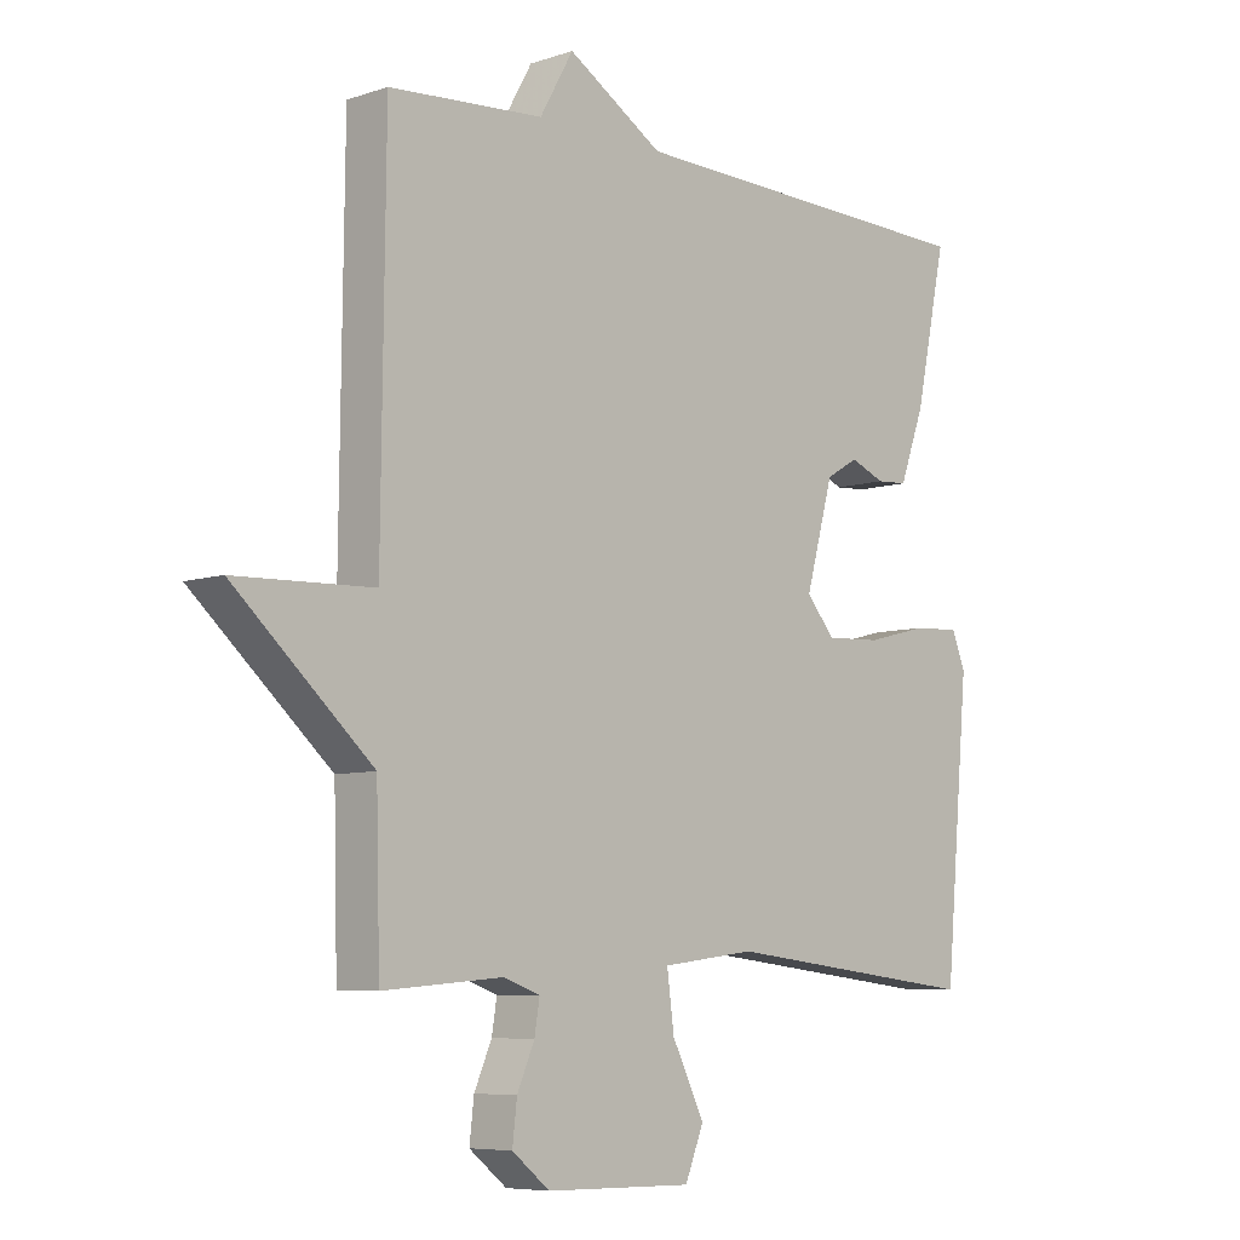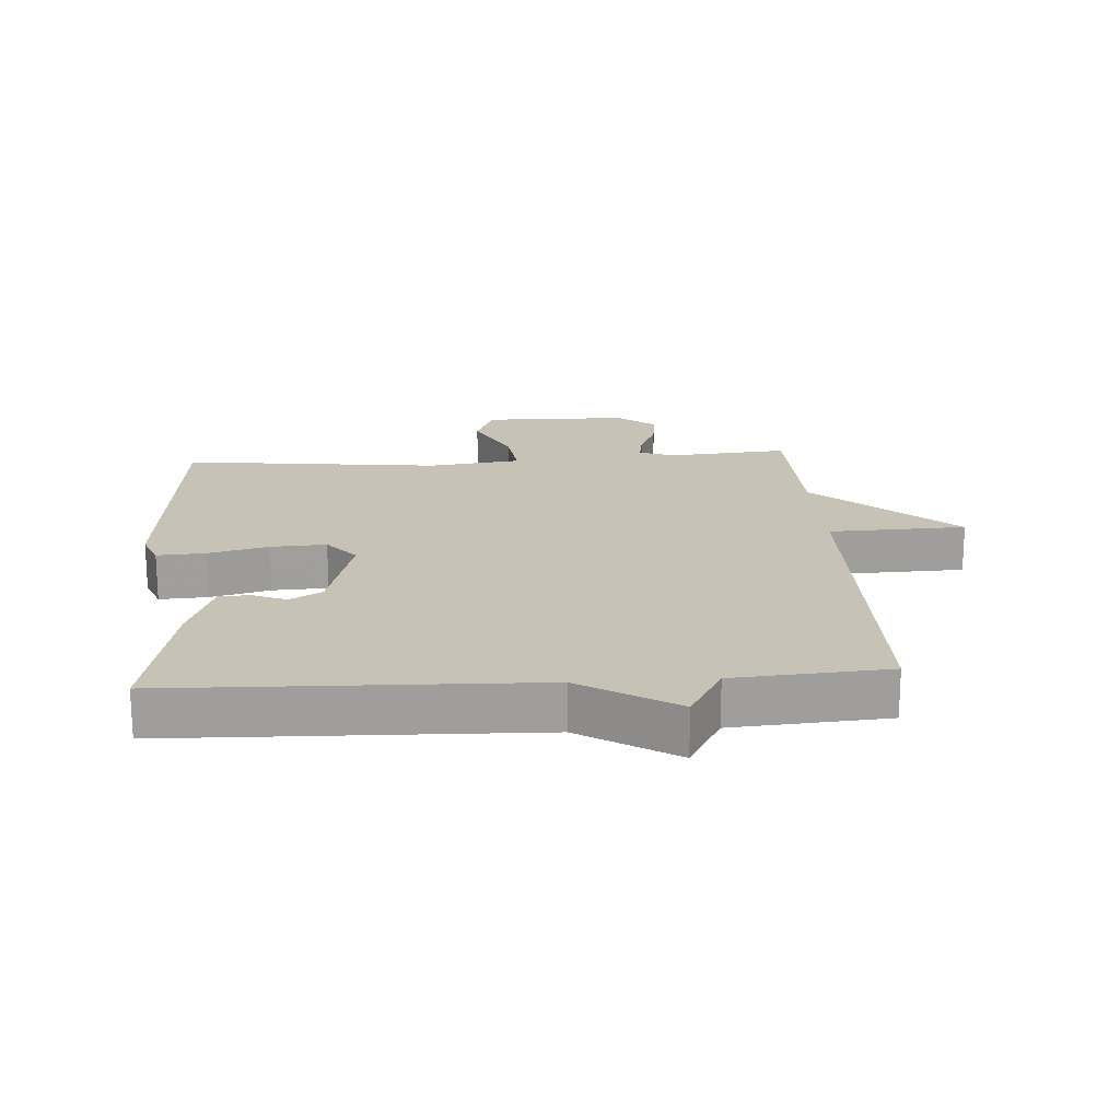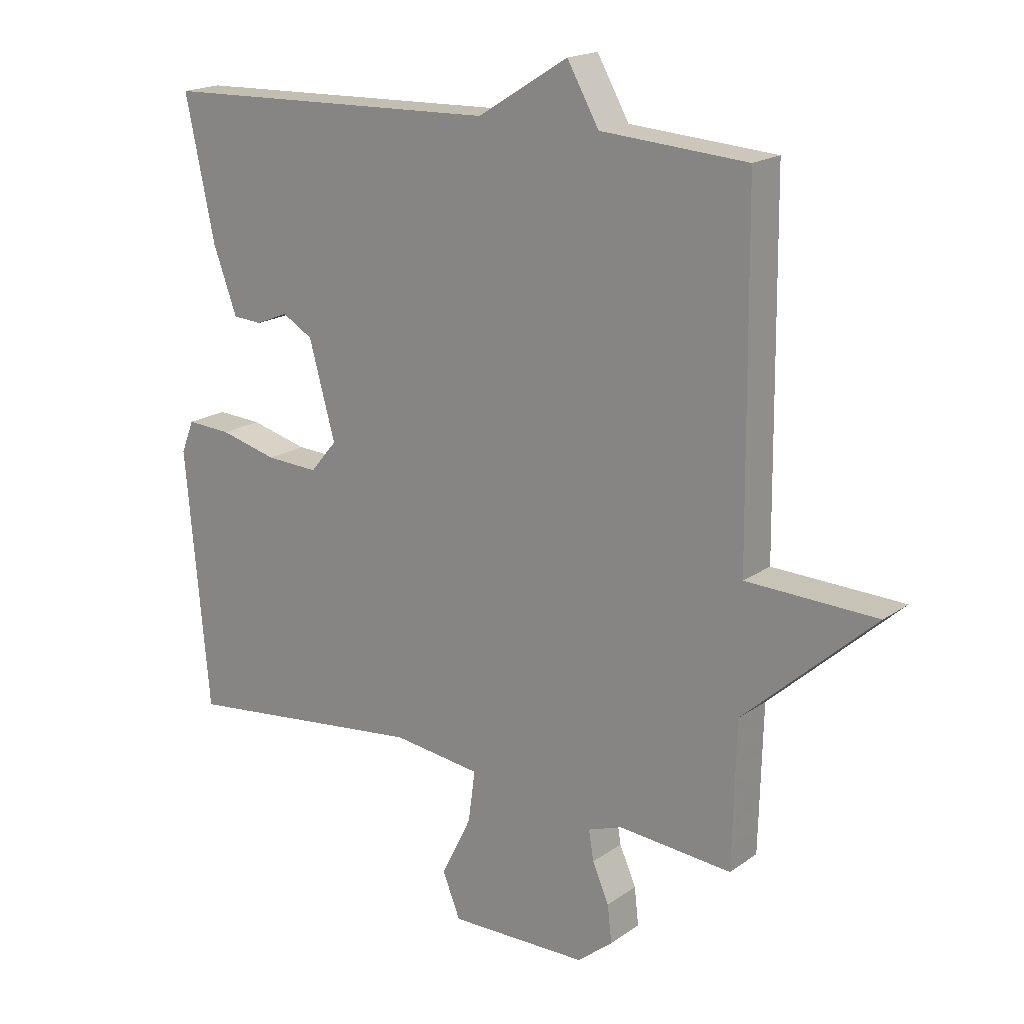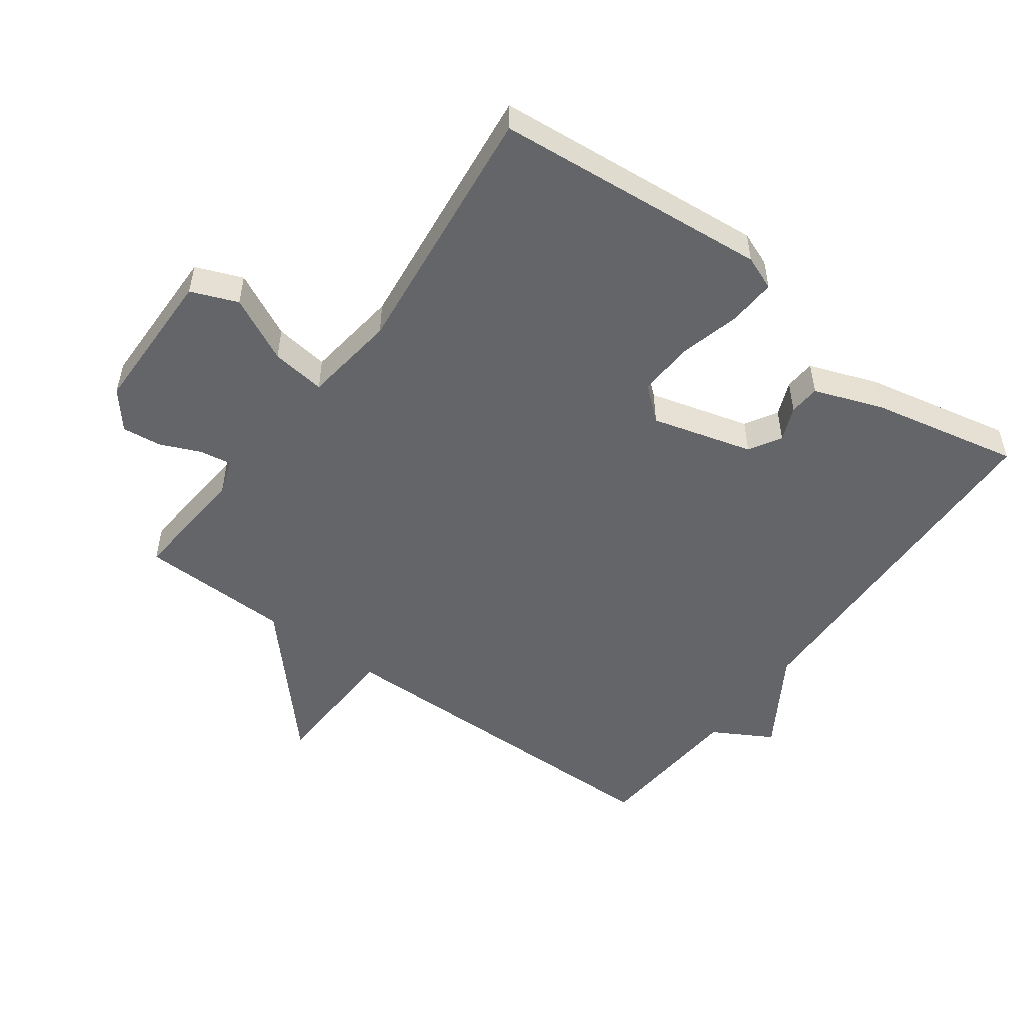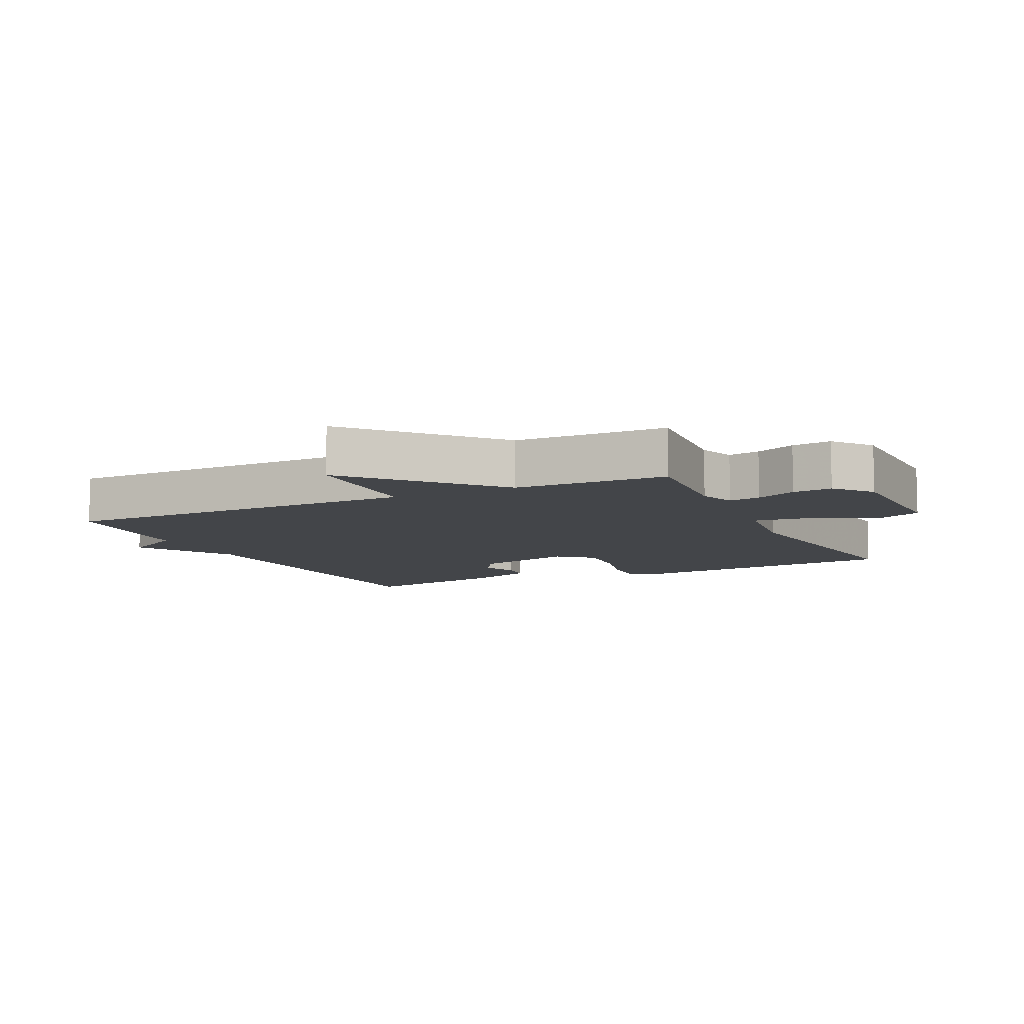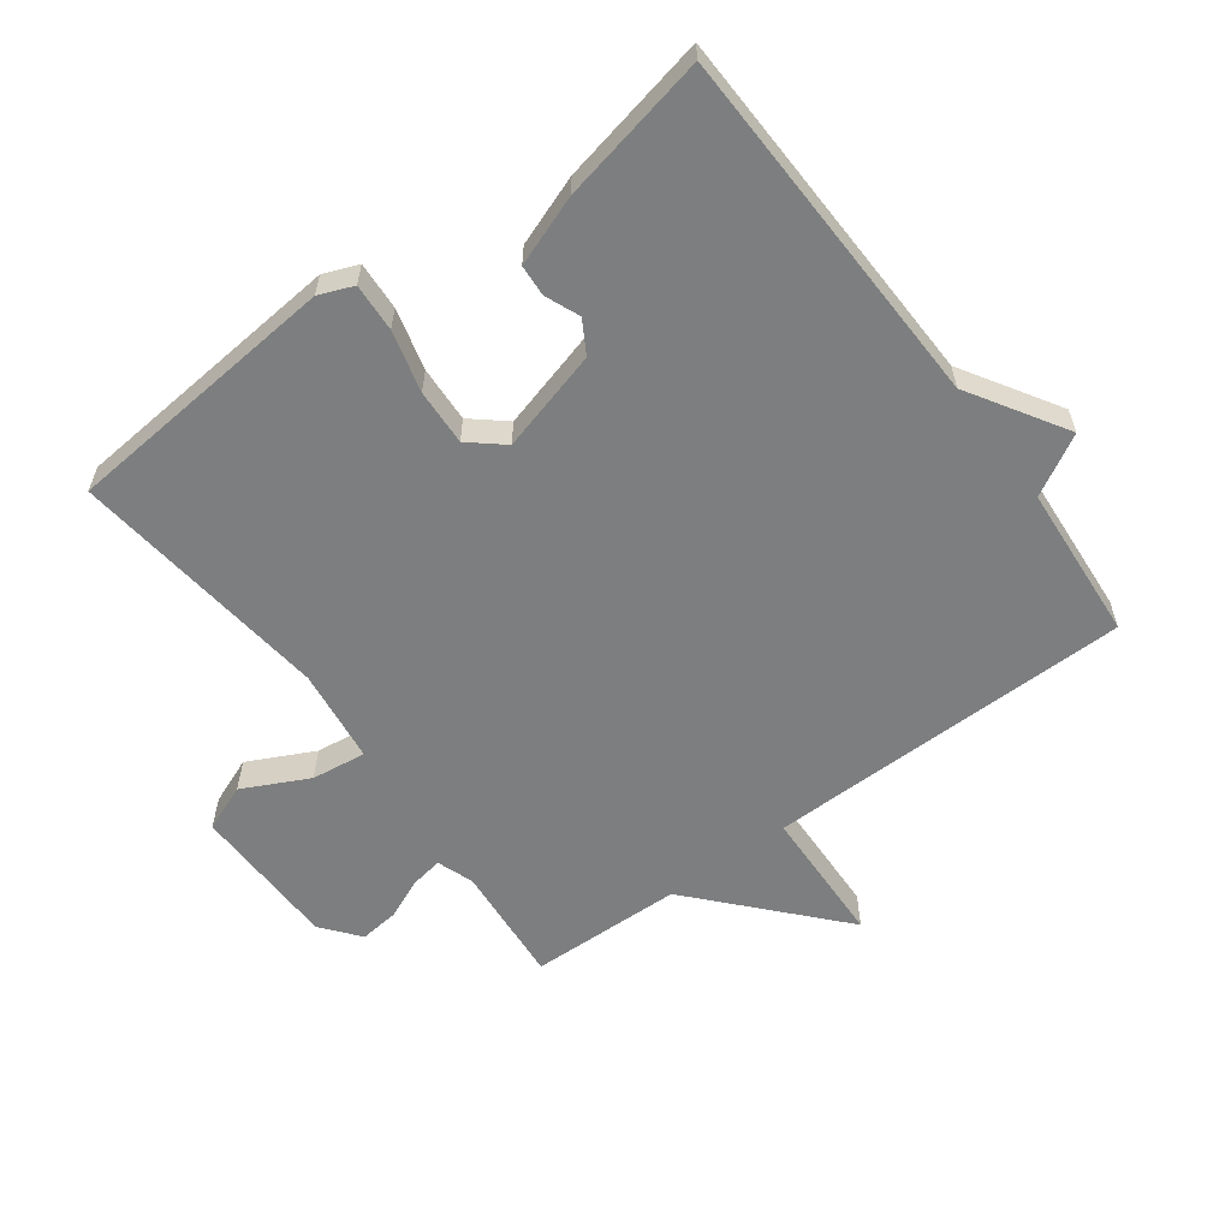
<metadata>
{"format":"obj","ext":"obj","renderer":"f3d","projection":"perspective","resolution":1024,"background":"white","views":[{"elev":-7.0,"azim":133.9,"up":"+Z"},{"elev":19.3,"azim":-3.9,"up":"+Y"},{"elev":18.4,"azim":37.1,"up":"+Z"},{"elev":-51.4,"azim":-126.4,"up":"+Y"},{"elev":-8.7,"azim":115.6,"up":"+Y"},{"elev":-59.3,"azim":-53.6,"up":"+Y"}]}
</metadata>
<code>
v -0.5 0.07 -0.5
v -0.538 0.07 -0.075
v -0.517 0.07 -0.022
v -0.443 0.07 -0.026
v -0.349 0.07 -0.05
v -0.263 0.07 -0.054
v -0.219 0.07 -0.002
v -0.262 0.07 0.154
v -0.312 0.07 0.183
v -0.365 0.07 0.161
v -0.413 0.07 0.164
v -0.452 0.07 0.271
v -0.5 0.07 0.5
v 0.061 0.07 0.517
v 0.209 0.07 0.609
v 0.261 0.07 0.517
v 0.5 0.07 0.5
v 0.506 0.07 -0.064
v 0.719 0.07 -0.071
v 0.506 0.07 -0.264
v 0.5 0.07 -0.5
v 0.314 0.07 -0.485
v 0.258 0.07 -0.505
v 0.266 0.07 -0.554
v 0.293 0.07 -0.616
v 0.3 0.07 -0.677
v 0.242 0.07 -0.724
v 0.014 0.07 -0.728
v -0.015 0.07 -0.656
v 0.035 0.07 -0.555
v 0.046 0.07 -0.471
v -0.099 0.07 -0.453
v -0.5 0 -0.5
v -0.538 0 -0.075
v -0.517 0 -0.022
v -0.443 0 -0.026
v -0.349 0 -0.05
v -0.263 0 -0.054
v -0.219 0 -0.002
v -0.262 0 0.154
v -0.312 0 0.183
v -0.365 0 0.161
v -0.413 0 0.164
v -0.452 0 0.271
v -0.5 0 0.5
v 0.061 0 0.517
v 0.209 0 0.609
v 0.261 0 0.517
v 0.5 0 0.5
v 0.506 0 -0.064
v 0.719 0 -0.071
v 0.506 0 -0.264
v 0.5 0 -0.5
v 0.314 0 -0.485
v 0.258 0 -0.505
v 0.266 0 -0.554
v 0.293 0 -0.616
v 0.3 0 -0.677
v 0.242 0 -0.724
v 0.014 0 -0.728
v -0.015 0 -0.656
v 0.035 0 -0.555
v 0.046 0 -0.471
v -0.099 0 -0.453
f 28 29 30
f 27 28 30
f 26 27 30
f 25 26 30
f 24 25 30
f 23 24 30 31
f 22 23 31
f 20 21 22
f 20 22 31 32
f 32 1 2
f 20 32 2
f 19 20 2
f 18 19 2
f 14 15 16
f 13 14 16
f 12 13 16
f 11 12 16
f 10 11 16
f 9 10 16
f 16 17 18
f 9 16 18
f 8 9 18
f 2 3 4 5
f 2 5 6
f 18 2 6
f 7 8 18
f 6 7 18
f 62 61 60
f 62 60 59
f 62 59 58
f 62 58 57
f 62 57 56
f 63 62 56 55
f 63 55 54
f 54 53 52
f 64 63 54 52
f 34 33 64
f 34 64 52
f 34 52 51
f 34 51 50
f 48 47 46
f 48 46 45
f 48 45 44
f 48 44 43
f 48 43 42
f 48 42 41
f 50 49 48
f 50 48 41
f 50 41 40
f 37 36 35 34
f 38 37 34
f 38 34 50
f 50 40 39
f 50 39 38
f 1 33 34 2
f 2 34 35 3
f 3 35 36 4
f 4 36 37 5
f 5 37 38 6
f 6 38 39 7
f 7 39 40 8
f 8 40 41 9
f 9 41 42 10
f 10 42 43 11
f 11 43 44 12
f 12 44 45 13
f 13 45 46 14
f 14 46 47 15
f 15 47 48 16
f 16 48 49 17
f 17 49 50 18
f 18 50 51 19
f 19 51 52 20
f 20 52 53 21
f 21 53 54 22
f 22 54 55 23
f 23 55 56 24
f 24 56 57 25
f 25 57 58 26
f 26 58 59 27
f 27 59 60 28
f 28 60 61 29
f 29 61 62 30
f 30 62 63 31
f 31 63 64 32
f 32 64 33 1

</code>
